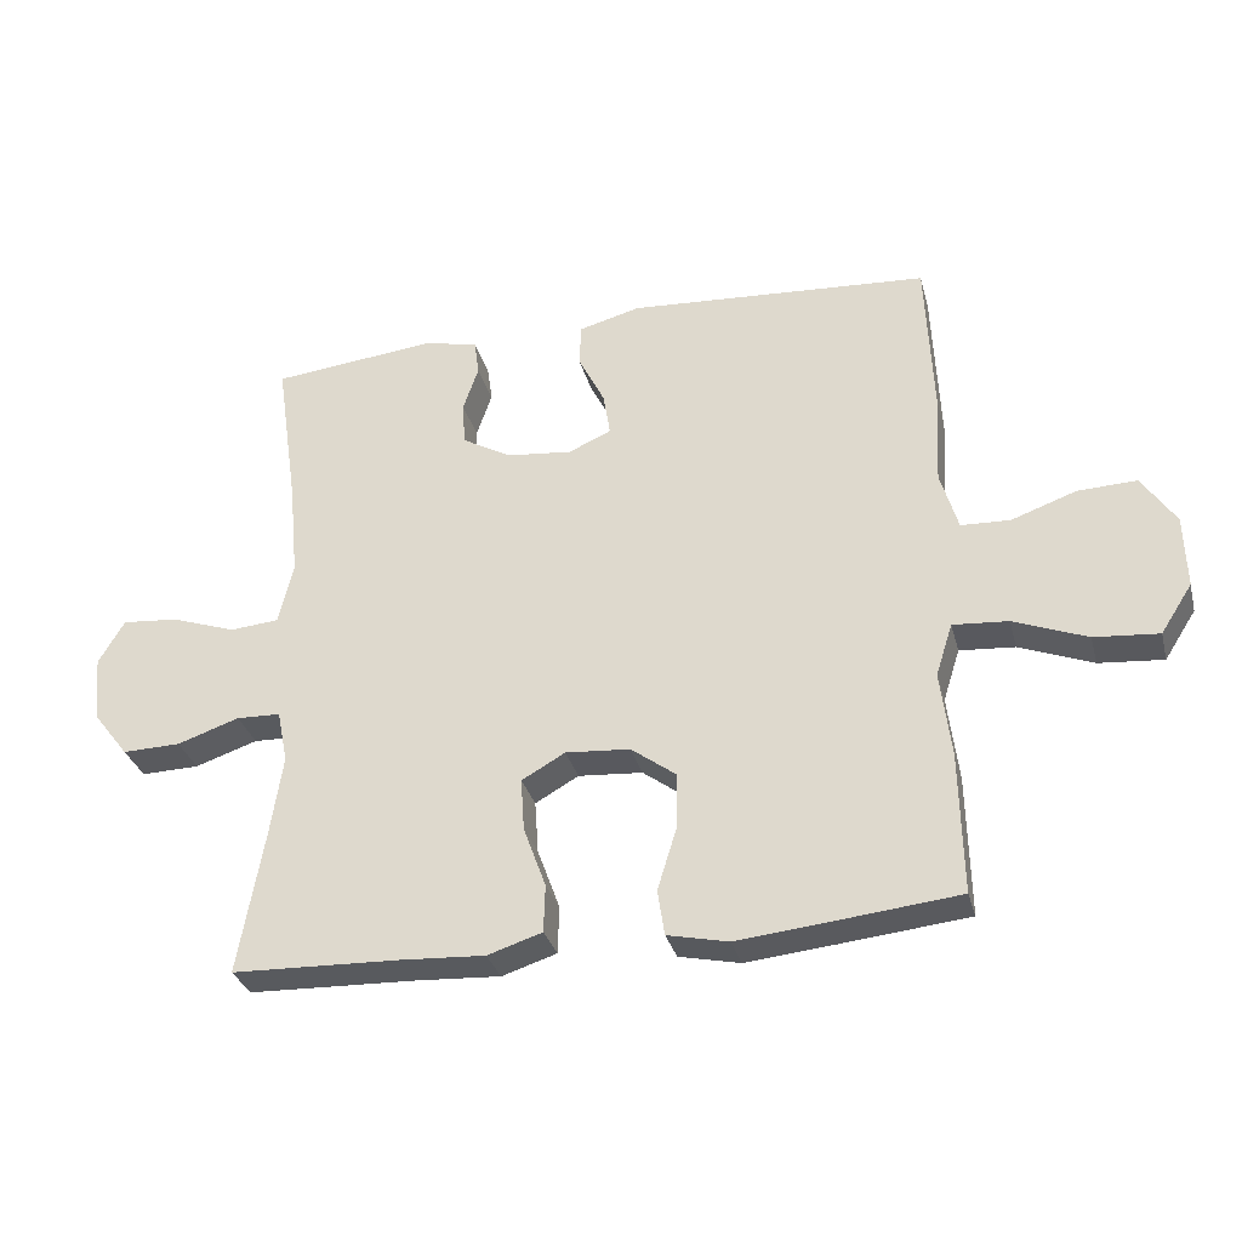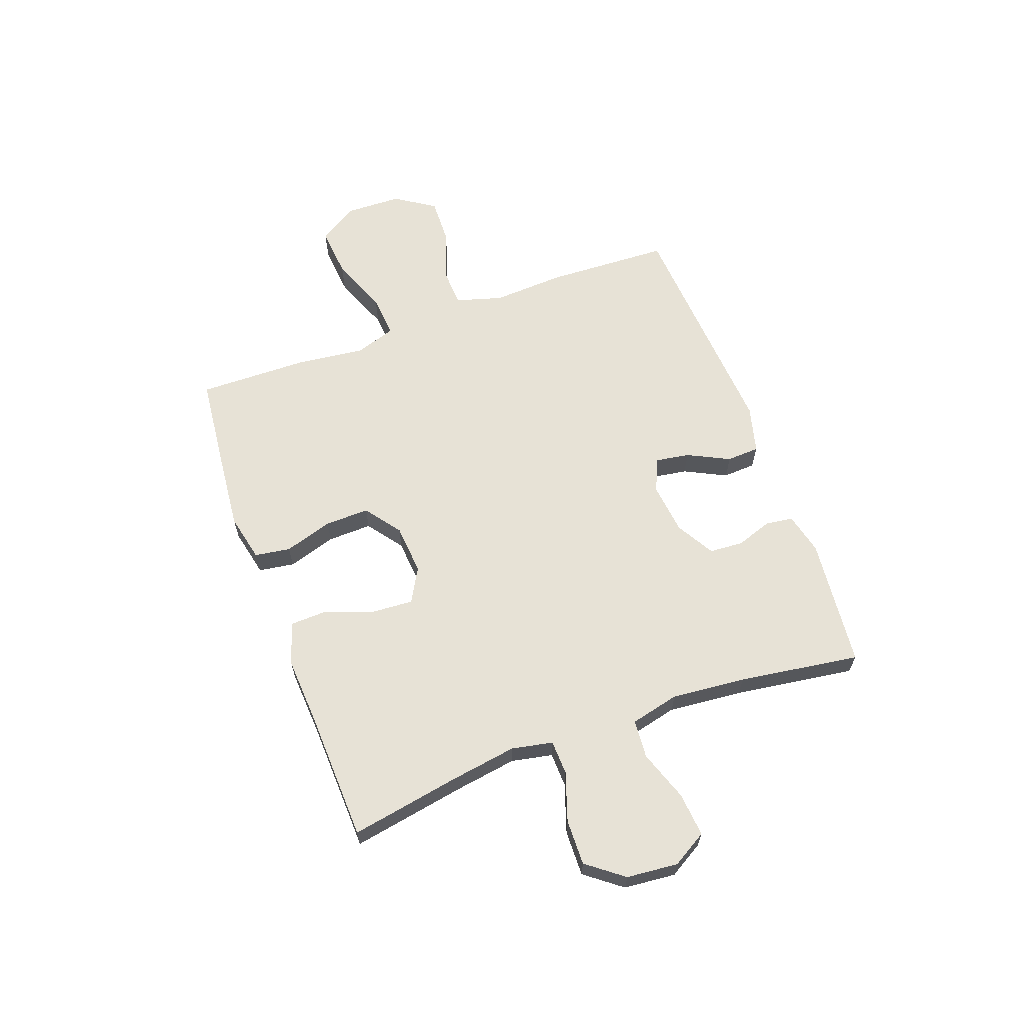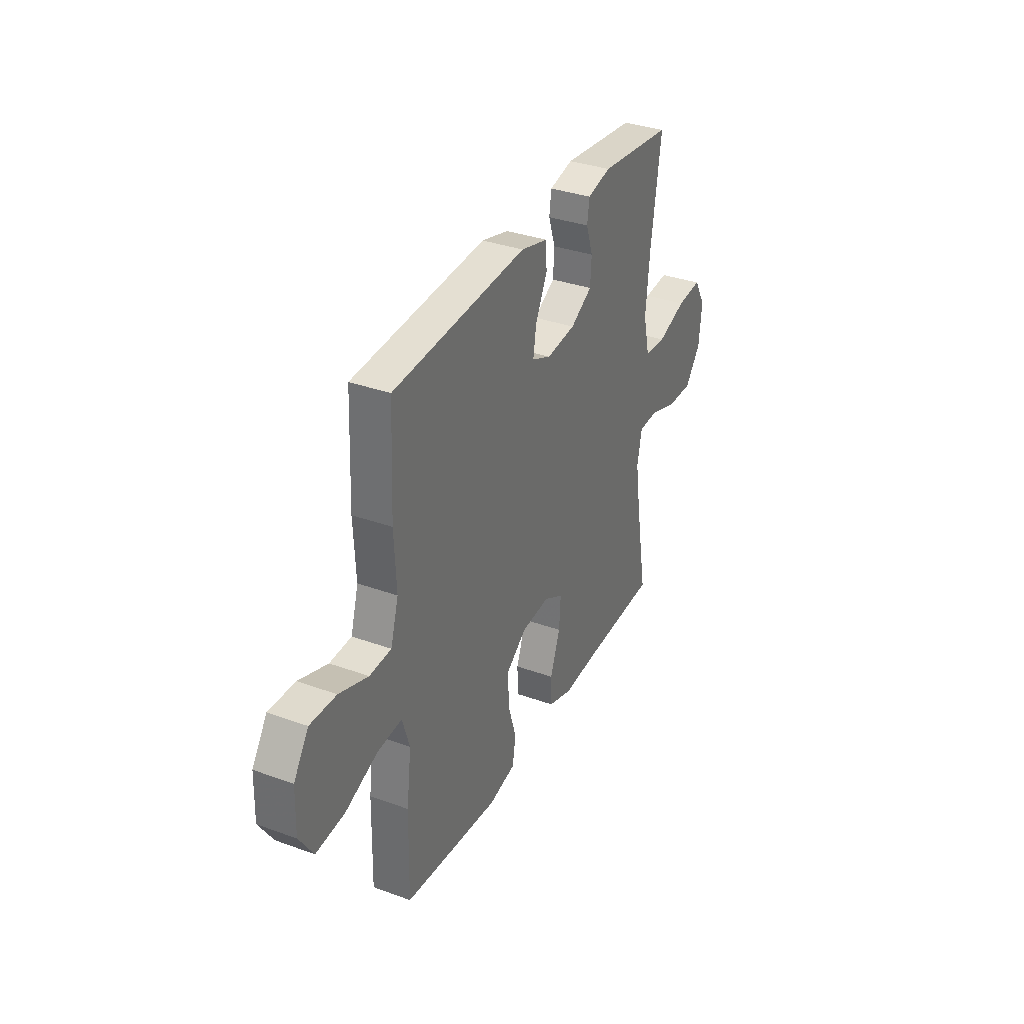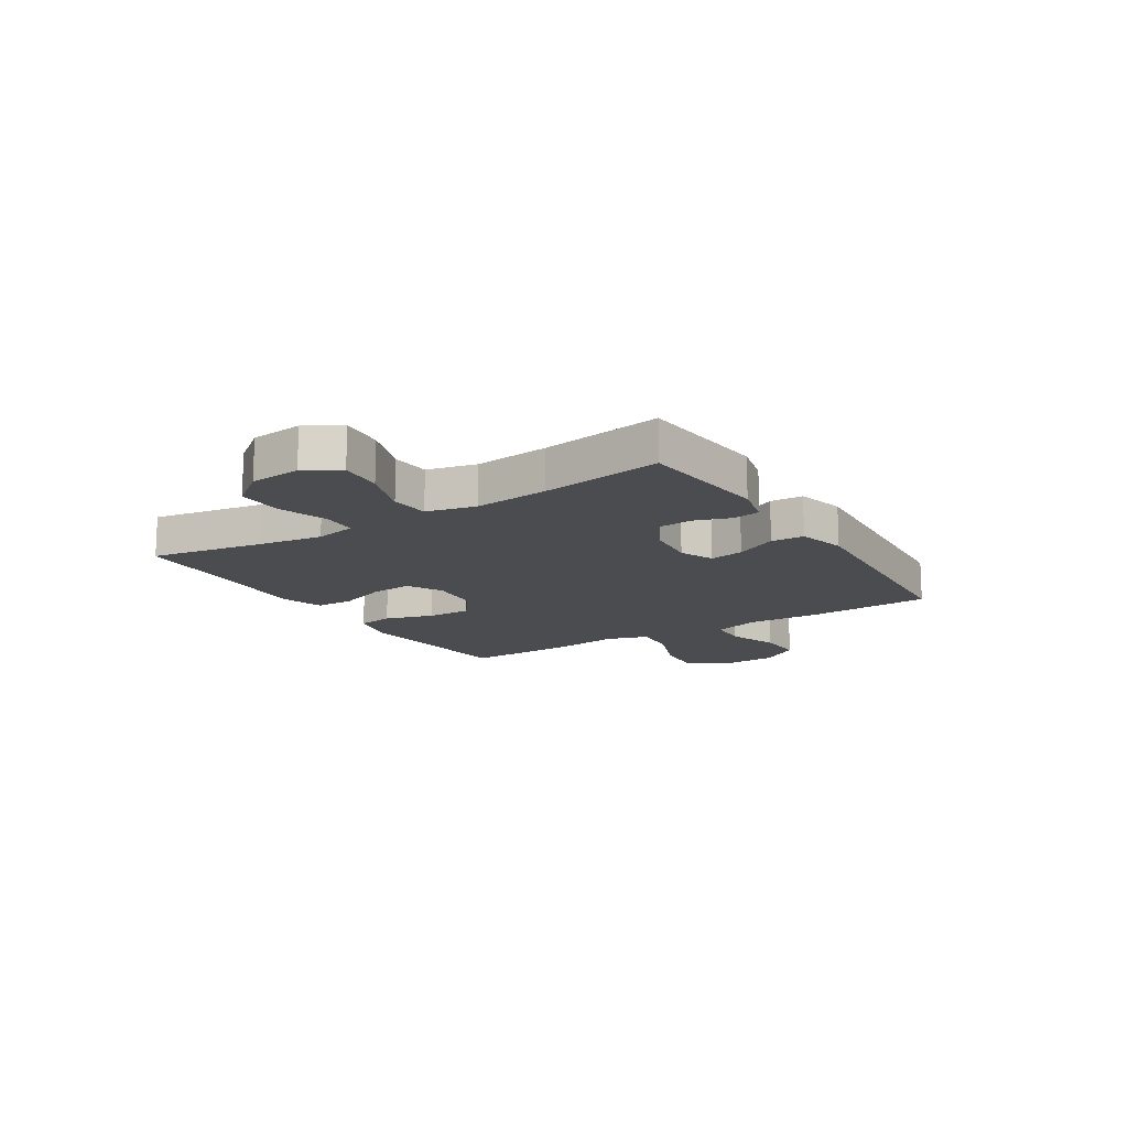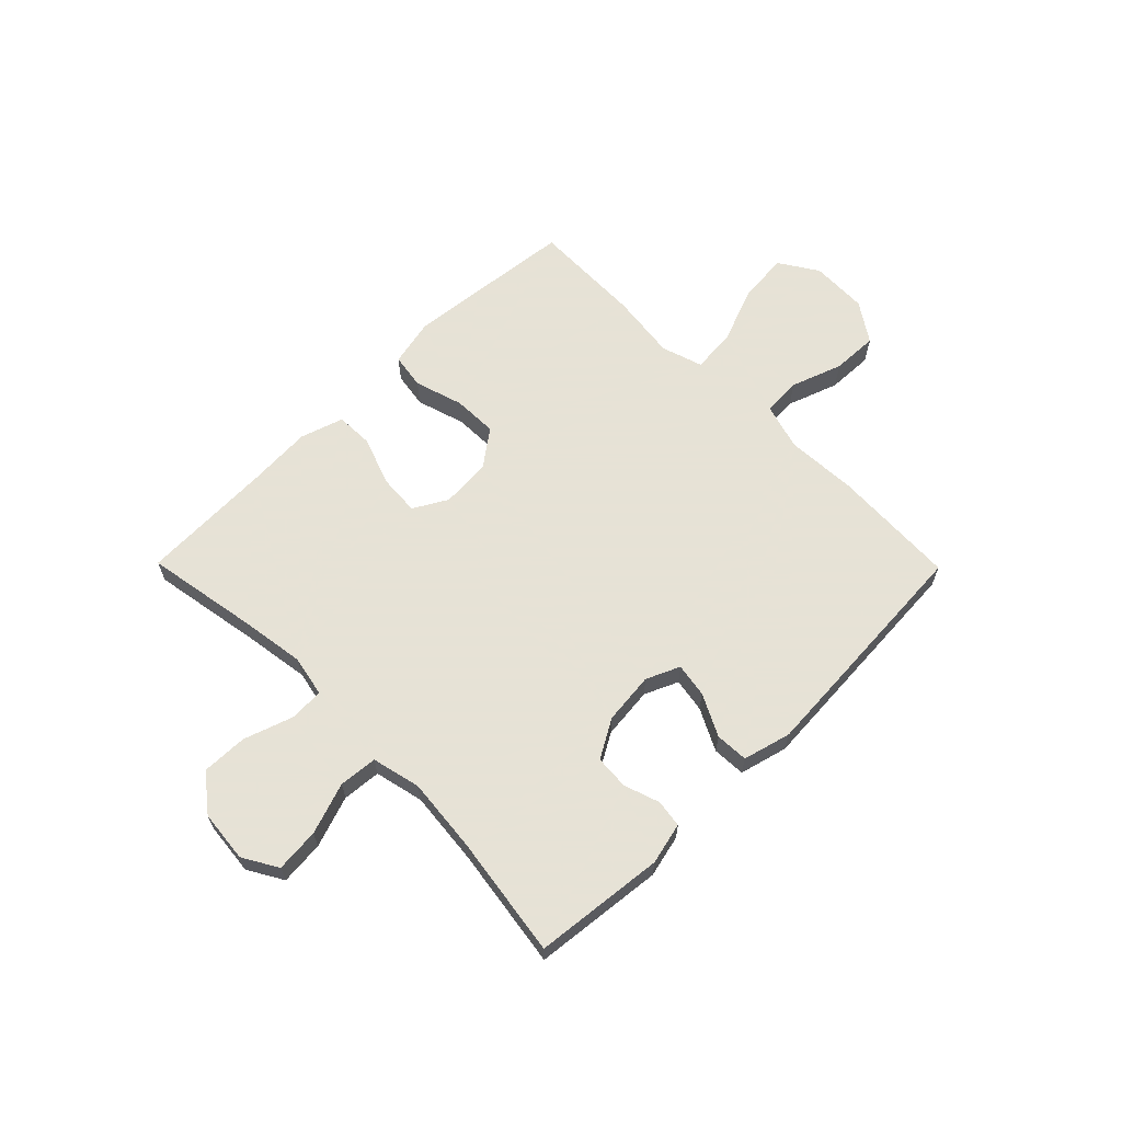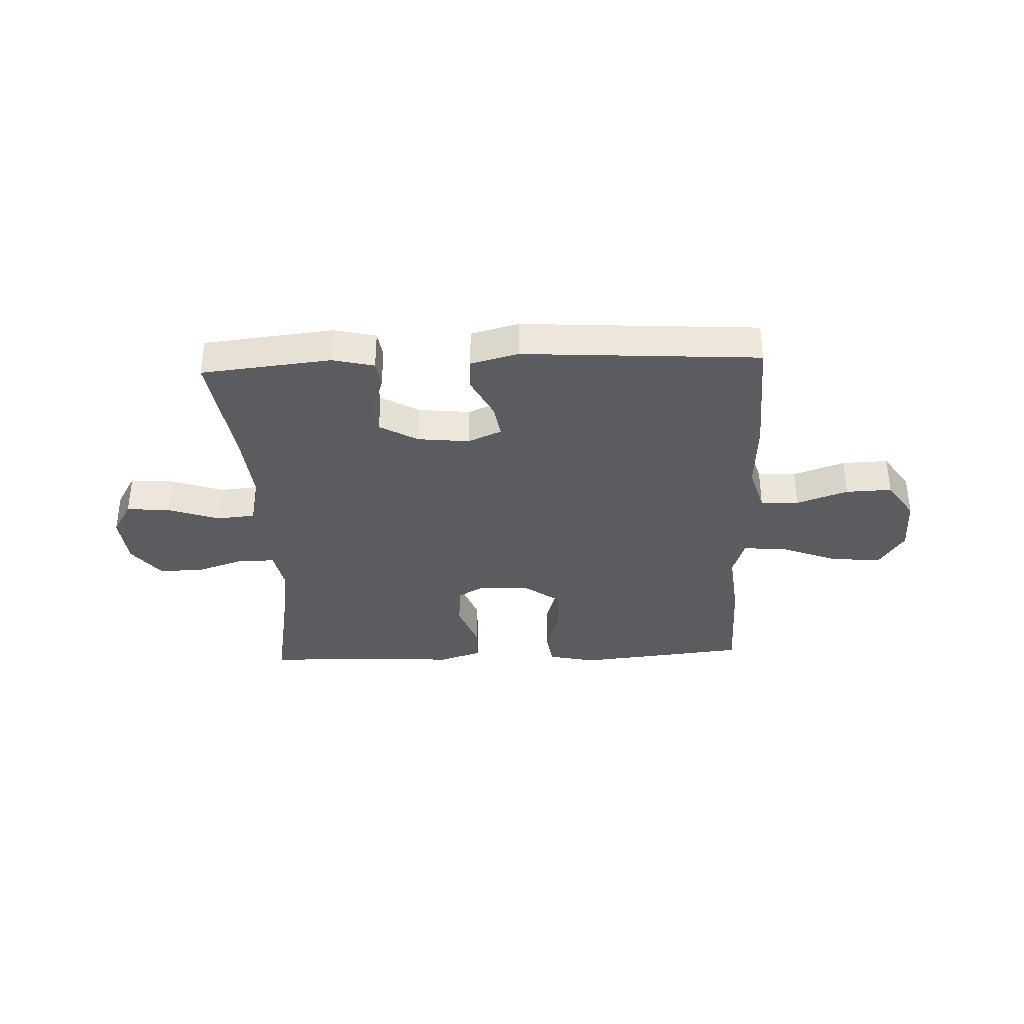
<metadata>
{"format":"obj","ext":"obj","renderer":"f3d","projection":"perspective","resolution":1024,"background":"white","views":[{"elev":-31.5,"azim":14.3,"up":"+Z"},{"elev":63.1,"azim":-110.2,"up":"+Y"},{"elev":34.4,"azim":116.0,"up":"+Z"},{"elev":-14.7,"azim":-57.8,"up":"+Y"},{"elev":63.8,"azim":-44.6,"up":"+Y"},{"elev":-35.3,"azim":2.4,"up":"+Y"}]}
</metadata>
<code>
v -0.5 0.07 0.5
v -0.263 0.07 0.525
v -0.187 0.07 0.507
v -0.18 0.07 0.457
v -0.202 0.07 0.392
v -0.198 0.07 0.33
v -0.128 0.07 0.29
v -0.034 0.07 0.28
v 0.027 0.07 0.307
v 0.017 0.07 0.369
v -0.021 0.07 0.445
v -0.018 0.07 0.505
v 0.069 0.07 0.528
v 0.5 0.07 0.5
v 0.51 0.07 0.274
v 0.503 0.07 0.143
v 0.528 0.07 0.058
v 0.598 0.07 0.055
v 0.691 0.07 0.088
v 0.775 0.07 0.091
v 0.823 0.07 0.019
v 0.826 0.07 -0.085
v 0.781 0.07 -0.155
v 0.689 0.07 -0.147
v 0.584 0.07 -0.106
v 0.505 0.07 -0.1
v 0.481 0.07 -0.175
v 0.496 0.07 -0.297
v 0.5 0.07 -0.5
v 0.32 0.07 -0.519
v 0.19 0.07 -0.532
v 0.103 0.07 -0.513
v 0.093 0.07 -0.448
v 0.12 0.07 -0.36
v 0.122 0.07 -0.279
v 0.057 0.07 -0.231
v -0.035 0.07 -0.224
v -0.097 0.07 -0.259
v -0.092 0.07 -0.334
v -0.06 0.07 -0.422
v -0.062 0.07 -0.49
v -0.14 0.07 -0.515
v -0.261 0.07 -0.508
v -0.5 0.07 -0.5
v -0.464 0.07 -0.297
v -0.446 0.07 -0.179
v -0.461 0.07 -0.104
v -0.524 0.07 -0.102
v -0.613 0.07 -0.132
v -0.696 0.07 -0.134
v -0.747 0.07 -0.068
v -0.756 0.07 0.026
v -0.719 0.07 0.089
v -0.639 0.07 0.082
v -0.546 0.07 0.05
v -0.476 0.07 0.056
v -0.455 0.07 0.145
v -0.468 0.07 0.28
v -0.5 0 0.5
v -0.263 0 0.525
v -0.187 0 0.507
v -0.18 0 0.457
v -0.202 0 0.392
v -0.198 0 0.33
v -0.128 0 0.29
v -0.034 0 0.28
v 0.027 0 0.307
v 0.017 0 0.369
v -0.021 0 0.445
v -0.018 0 0.505
v 0.069 0 0.528
v 0.5 0 0.5
v 0.51 0 0.274
v 0.503 0 0.143
v 0.528 0 0.058
v 0.598 0 0.055
v 0.691 0 0.088
v 0.775 0 0.091
v 0.823 0 0.019
v 0.826 0 -0.085
v 0.781 0 -0.155
v 0.689 0 -0.147
v 0.584 0 -0.106
v 0.505 0 -0.1
v 0.481 0 -0.175
v 0.496 0 -0.297
v 0.5 0 -0.5
v 0.32 0 -0.519
v 0.19 0 -0.532
v 0.103 0 -0.513
v 0.093 0 -0.448
v 0.12 0 -0.36
v 0.122 0 -0.279
v 0.057 0 -0.231
v -0.035 0 -0.224
v -0.097 0 -0.259
v -0.092 0 -0.334
v -0.06 0 -0.422
v -0.062 0 -0.49
v -0.14 0 -0.515
v -0.261 0 -0.508
v -0.5 0 -0.5
v -0.464 0 -0.297
v -0.446 0 -0.179
v -0.461 0 -0.104
v -0.524 0 -0.102
v -0.613 0 -0.132
v -0.696 0 -0.134
v -0.747 0 -0.068
v -0.756 0 0.026
v -0.719 0 0.089
v -0.639 0 0.082
v -0.546 0 0.05
v -0.476 0 0.056
v -0.455 0 0.145
v -0.468 0 0.28
f 53 54 55
f 52 53 55
f 51 52 55
f 50 51 55
f 49 50 55
f 48 49 55
f 47 48 55 56
f 46 47 56 57
f 43 44 45
f 43 45 46
f 42 43 46
f 41 42 46
f 40 41 46
f 39 40 46
f 38 39 46 57
f 32 33 34
f 31 32 34
f 30 31 34
f 29 30 34
f 28 29 34
f 27 28 34
f 26 27 34 35
f 23 24 25
f 22 23 25
f 21 22 25
f 20 21 25
f 19 20 25
f 18 19 25
f 17 18 25 26
f 26 35 36
f 17 26 36
f 16 17 36
f 14 15 16
f 13 14 16
f 12 13 16
f 11 12 16
f 10 11 16
f 3 4 5
f 2 3 5
f 1 2 5
f 58 1 5
f 58 5 6
f 58 6 7
f 57 58 7
f 38 57 7
f 37 38 7
f 36 37 7 8
f 16 36 8 9
f 9 10 16
f 113 112 111
f 113 111 110
f 113 110 109
f 113 109 108
f 113 108 107
f 113 107 106
f 114 113 106 105
f 115 114 105 104
f 103 102 101
f 104 103 101
f 104 101 100
f 104 100 99
f 104 99 98
f 104 98 97
f 115 104 97 96
f 92 91 90
f 92 90 89
f 92 89 88
f 92 88 87
f 92 87 86
f 92 86 85
f 93 92 85 84
f 83 82 81
f 83 81 80
f 83 80 79
f 83 79 78
f 83 78 77
f 83 77 76
f 84 83 76 75
f 94 93 84
f 94 84 75
f 94 75 74
f 74 73 72
f 74 72 71
f 74 71 70
f 74 70 69
f 74 69 68
f 63 62 61
f 63 61 60
f 63 60 59
f 63 59 116
f 64 63 116
f 65 64 116
f 65 116 115
f 65 115 96
f 65 96 95
f 66 65 95 94
f 67 66 94 74
f 74 68 67
f 1 59 60 2
f 2 60 61 3
f 3 61 62 4
f 4 62 63 5
f 5 63 64 6
f 6 64 65 7
f 7 65 66 8
f 8 66 67 9
f 9 67 68 10
f 10 68 69 11
f 11 69 70 12
f 12 70 71 13
f 13 71 72 14
f 14 72 73 15
f 15 73 74 16
f 16 74 75 17
f 17 75 76 18
f 18 76 77 19
f 19 77 78 20
f 20 78 79 21
f 21 79 80 22
f 22 80 81 23
f 23 81 82 24
f 24 82 83 25
f 25 83 84 26
f 26 84 85 27
f 27 85 86 28
f 28 86 87 29
f 29 87 88 30
f 30 88 89 31
f 31 89 90 32
f 32 90 91 33
f 33 91 92 34
f 34 92 93 35
f 35 93 94 36
f 36 94 95 37
f 37 95 96 38
f 38 96 97 39
f 39 97 98 40
f 40 98 99 41
f 41 99 100 42
f 42 100 101 43
f 43 101 102 44
f 44 102 103 45
f 45 103 104 46
f 46 104 105 47
f 47 105 106 48
f 48 106 107 49
f 49 107 108 50
f 50 108 109 51
f 51 109 110 52
f 52 110 111 53
f 53 111 112 54
f 54 112 113 55
f 55 113 114 56
f 56 114 115 57
f 57 115 116 58
f 58 116 59 1

</code>
